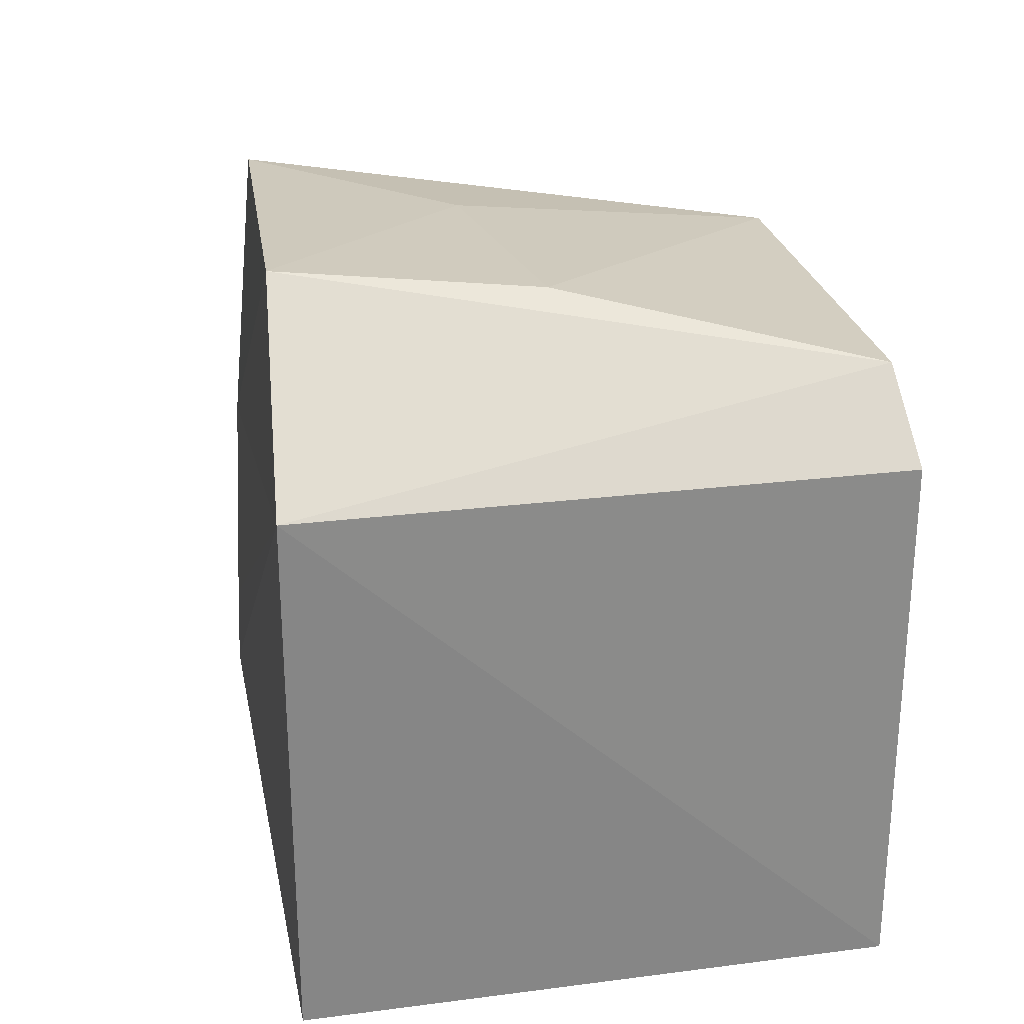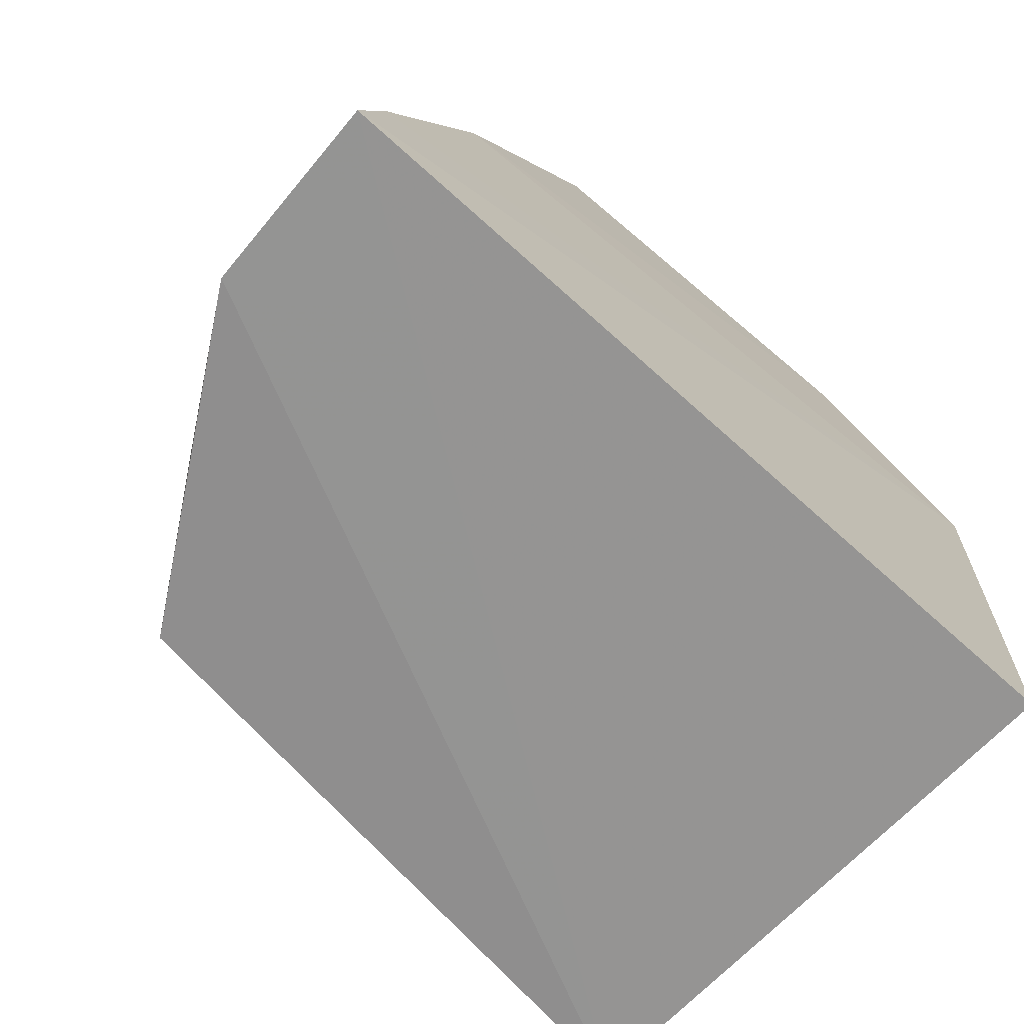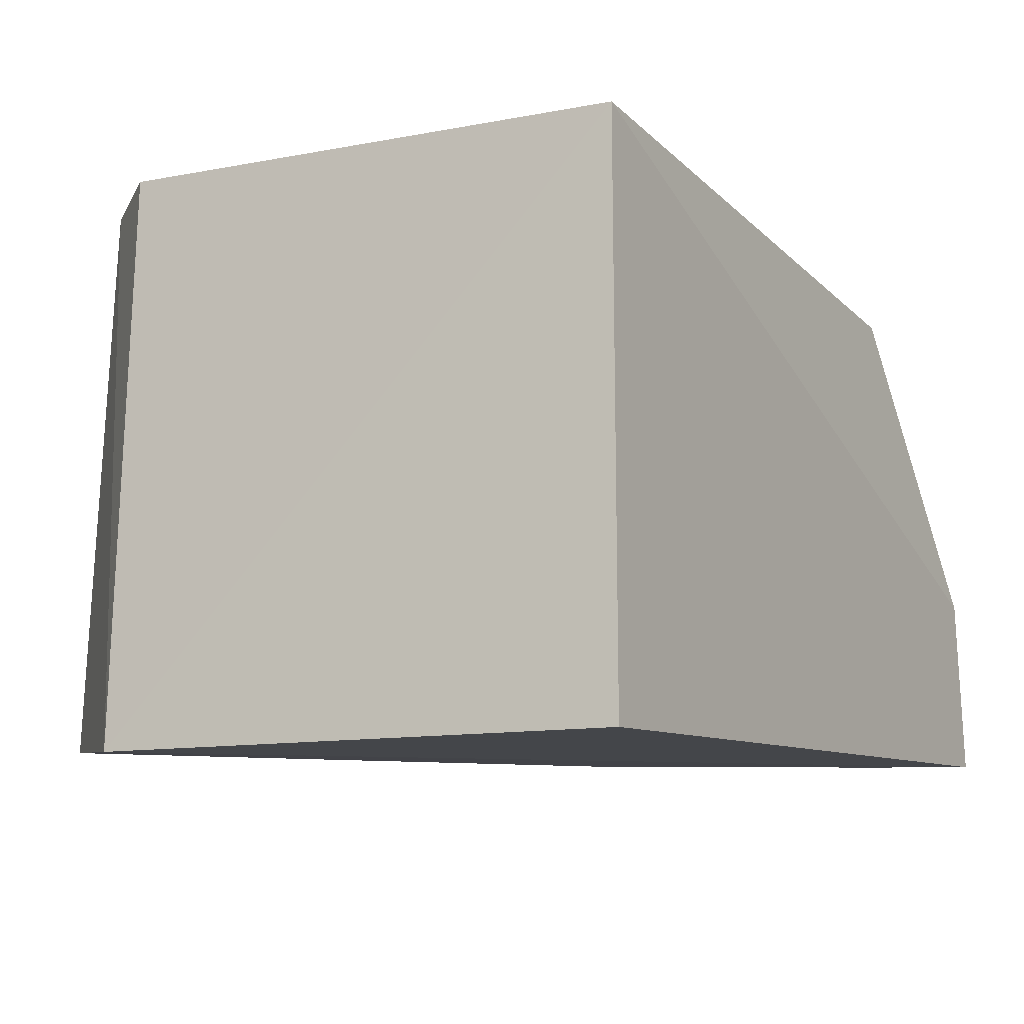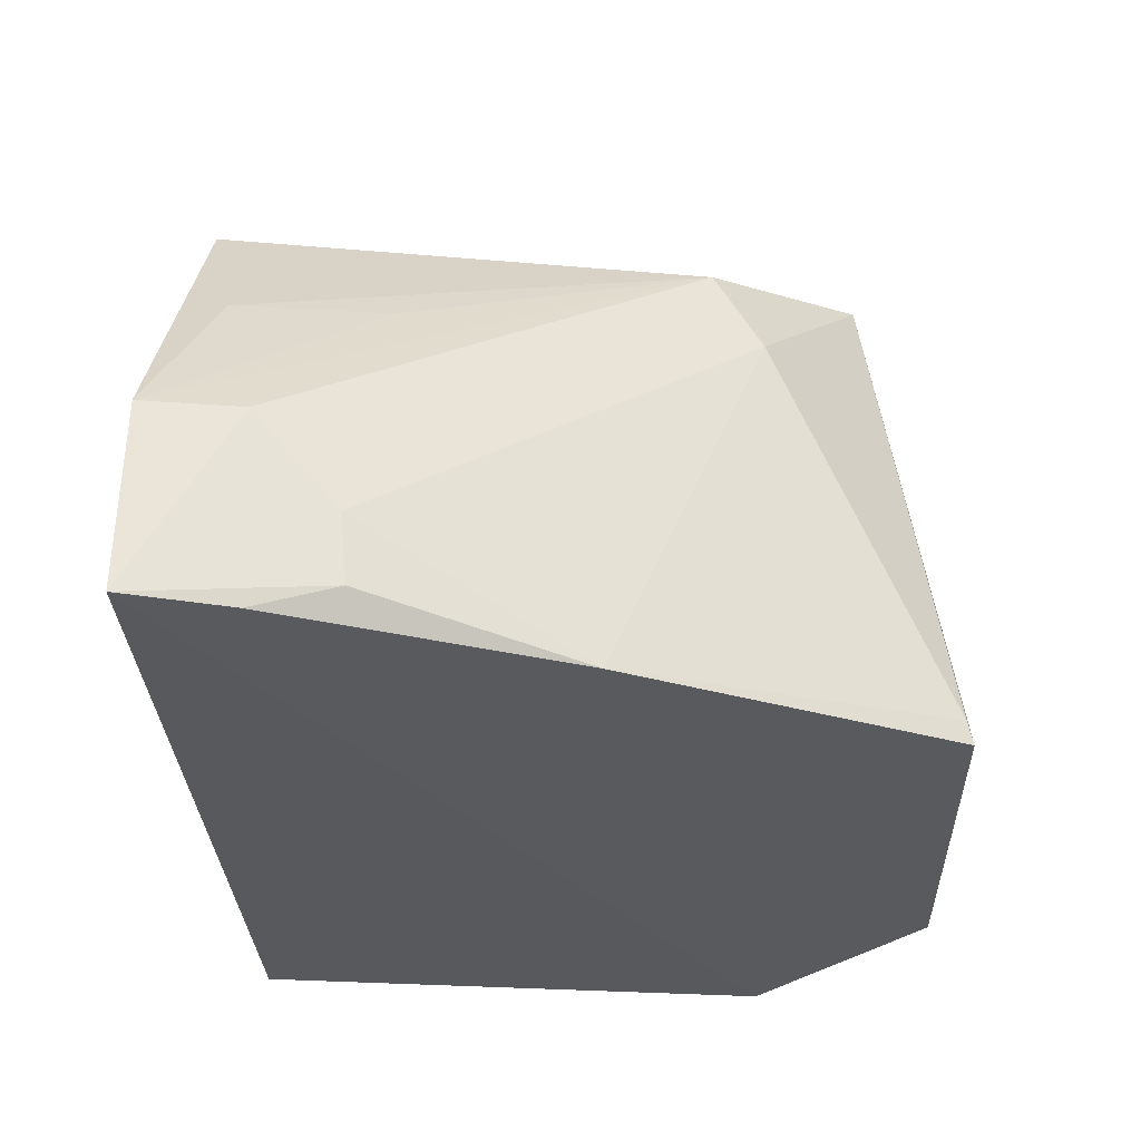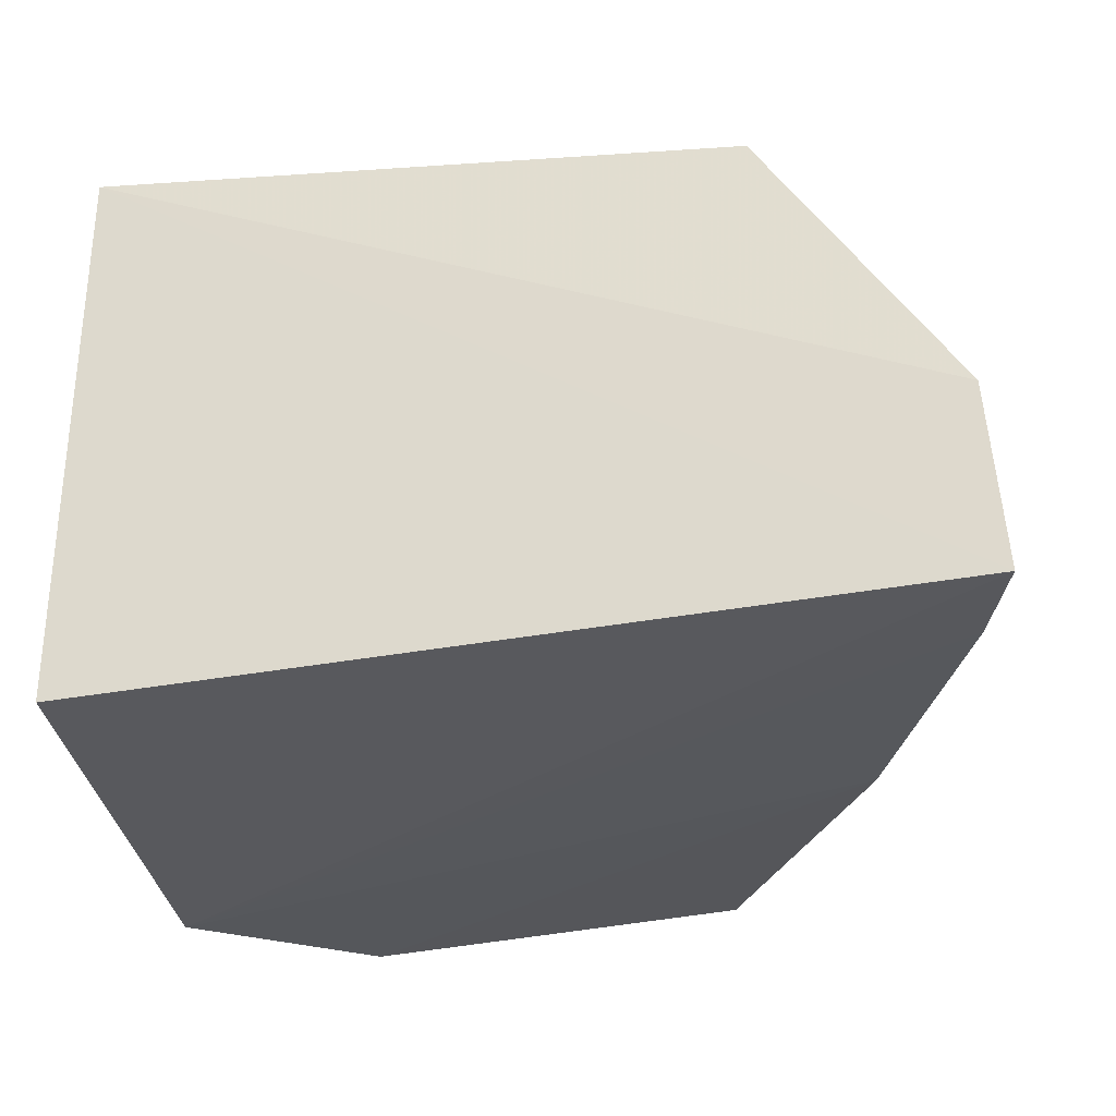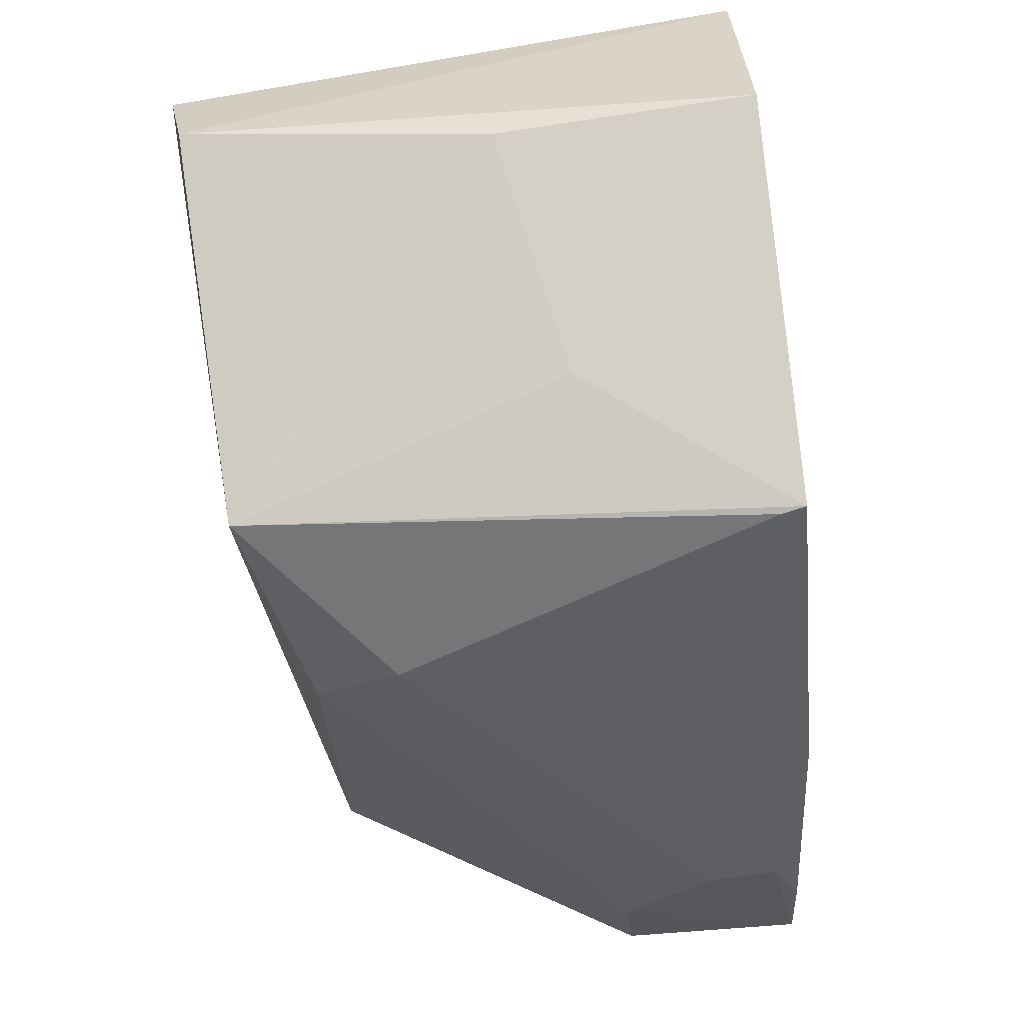
<metadata>
{"format":"obj","ext":"obj","renderer":"f3d","projection":"perspective","resolution":1024,"background":"white","views":[{"elev":25.4,"azim":-101.3,"up":"+Y"},{"elev":-70.2,"azim":136.1,"up":"+Y"},{"elev":-10.5,"azim":-63.1,"up":"+Z"},{"elev":-28.9,"azim":88.1,"up":"+Z"},{"elev":-29.7,"azim":9.4,"up":"+Z"},{"elev":74.0,"azim":81.6,"up":"+Y"}]}
</metadata>
<code>
v 0.01519 0.01083 0.01187
v 0.02273 -0.002936 0.004568
v 0.01681 0.01231 0.001047
v 0.005002 0.009338 0.0002486
v 0.005558 -0.001537 0.01212
v 0.02302 -0.002998 0.0006864
v 0.008583 0.0127 0.0005873
v 0.01807 0.008554 0.009065
v 0.01885 -0.00227 0.01083
v 0.005383 0.009175 0.01213
v 0.005516 -0.001598 0.0003472
v 0.01351 0.01209 0.004956
v 0.0203 0.00522 0.0007818
v 0.01686 0.01219 0.00153
v 0.01801 0.00757 0.01075
v 0.006827 0.01074 0.01194
v 0.02247 -0.0008532 0.0007117
v 0.02211 0.0006834 0.002804
v 0.02072 -0.001706 0.007958
v 0.008381 0.0121 0.005734
v 0.02214 0.0008184 0.001344
v 0.02236 -0.0009684 0.004701
v 0.02023 0.001366 0.00819
f 6 2 5
f 9 5 2
f 9 1 5
f 10 5 1
f 10 4 5
f 11 6 5
f 11 5 4
f 11 4 6
f 12 1 3
f 12 3 7
f 13 4 7
f 13 7 3
f 14 3 1
f 14 1 8
f 14 13 3
f 14 8 13
f 15 8 1
f 15 1 9
f 16 7 4
f 16 4 10
f 16 10 1
f 17 6 4
f 17 4 13
f 18 13 8
f 19 15 9
f 19 9 2
f 20 12 7
f 20 7 16
f 20 16 1
f 20 1 12
f 21 17 13
f 21 13 18
f 21 18 6
f 21 6 17
f 22 2 6
f 22 6 18
f 22 15 2
f 22 18 8
f 22 8 15
f 23 19 2
f 23 2 15
f 23 15 19

</code>
